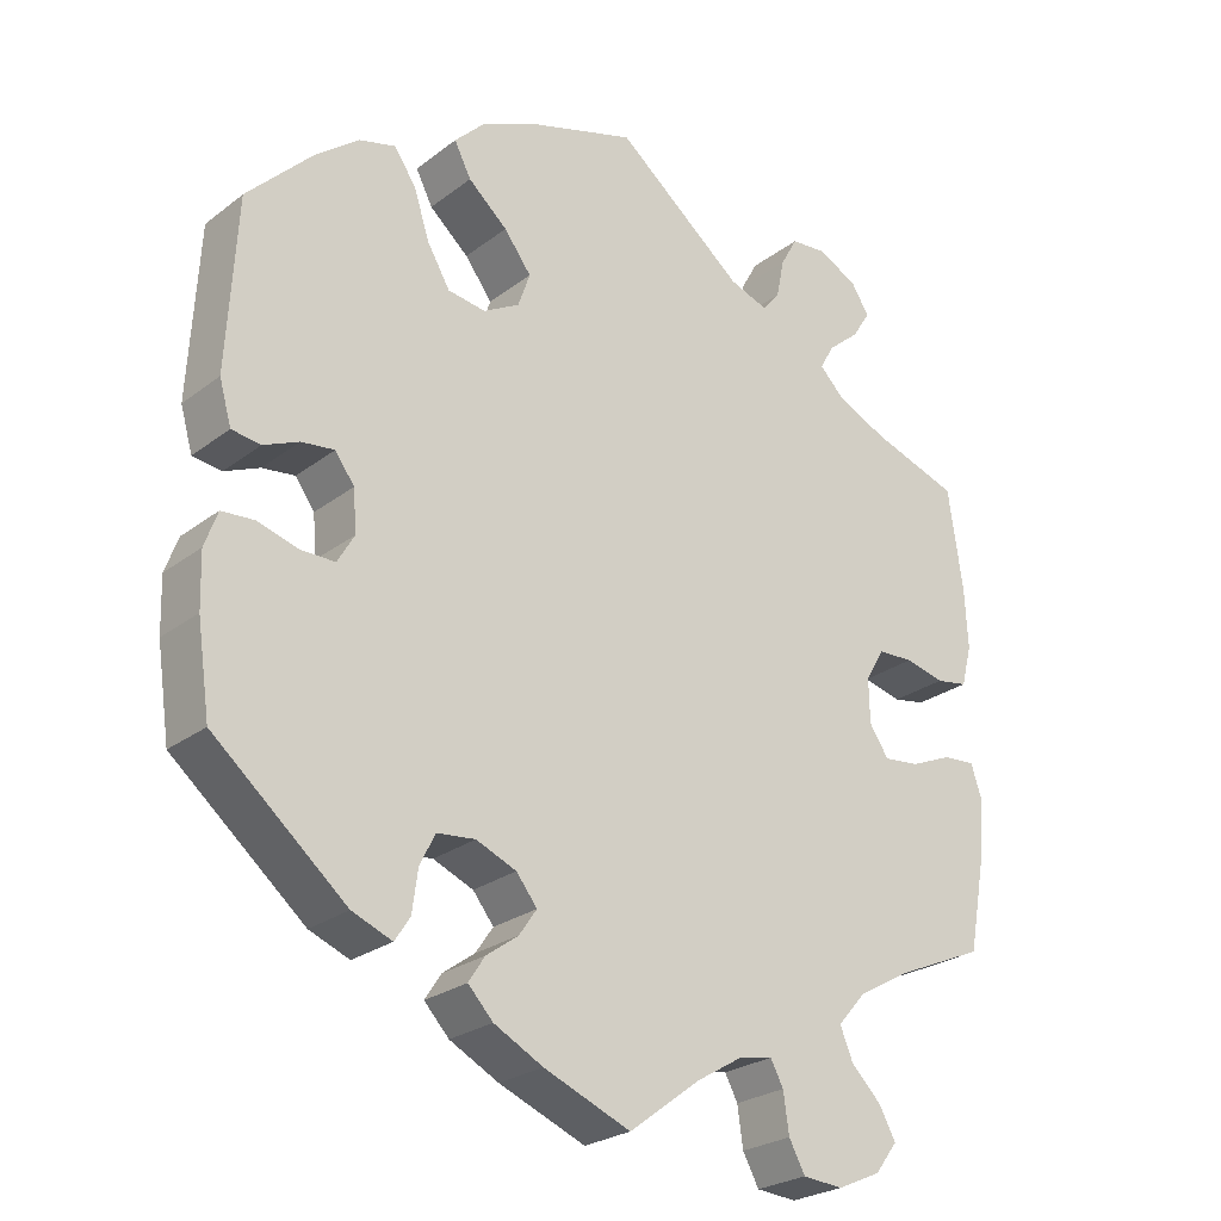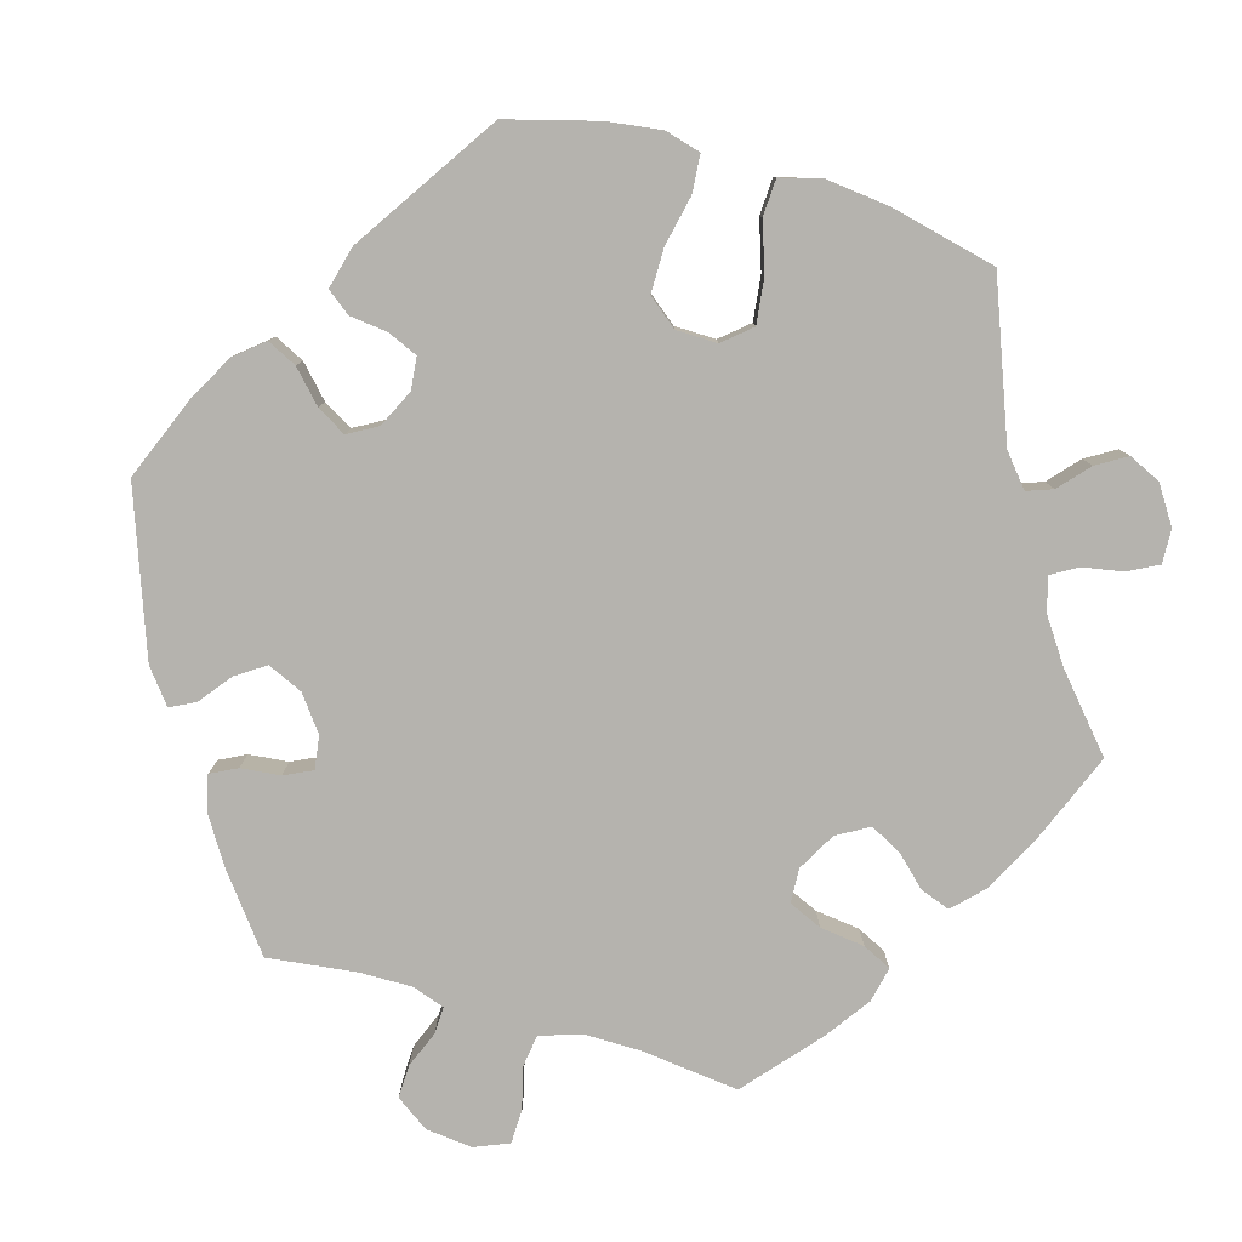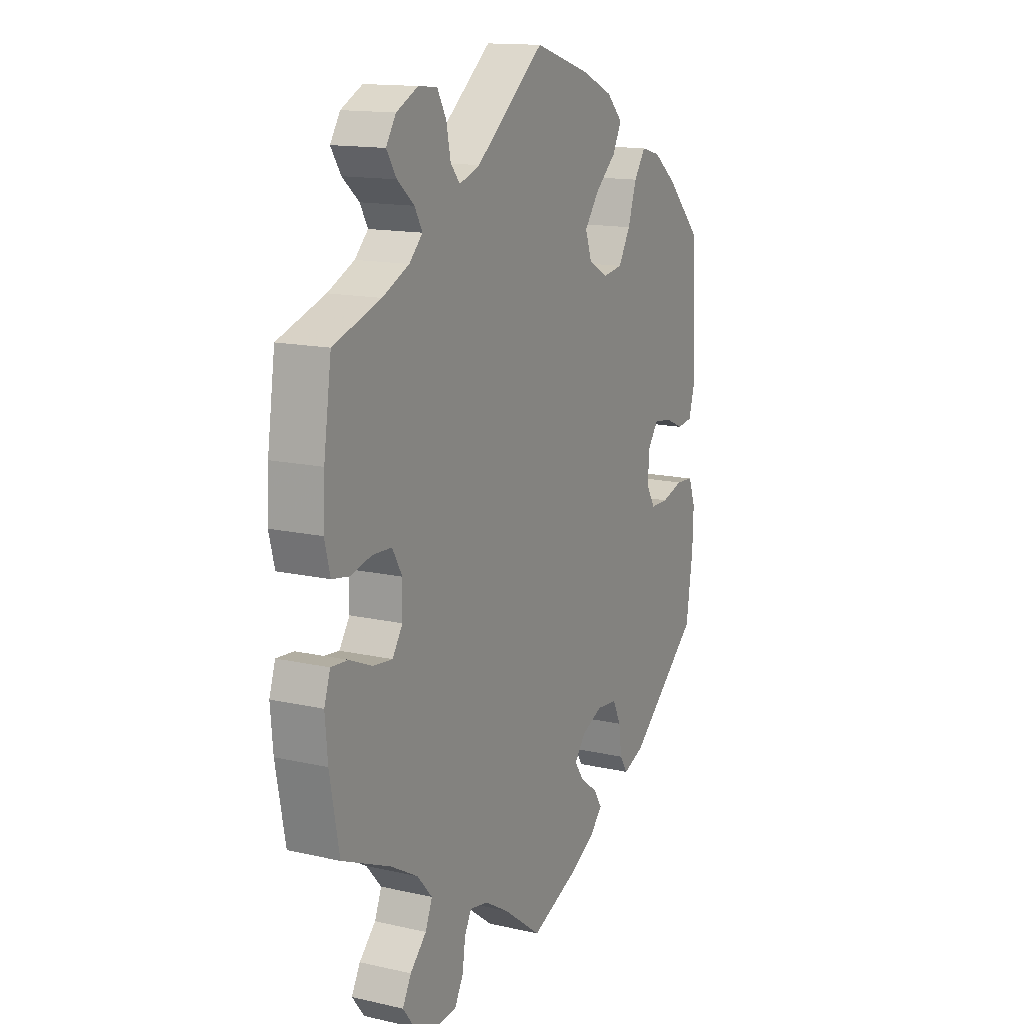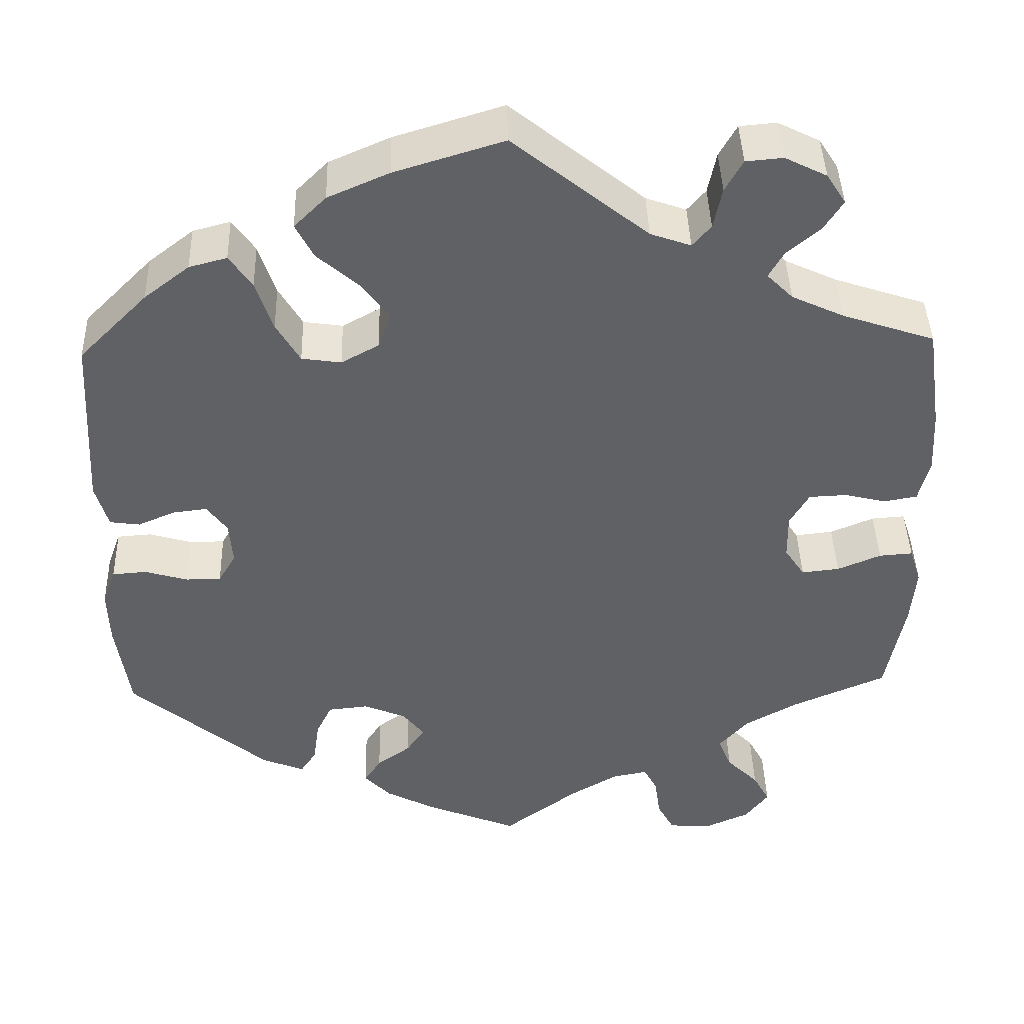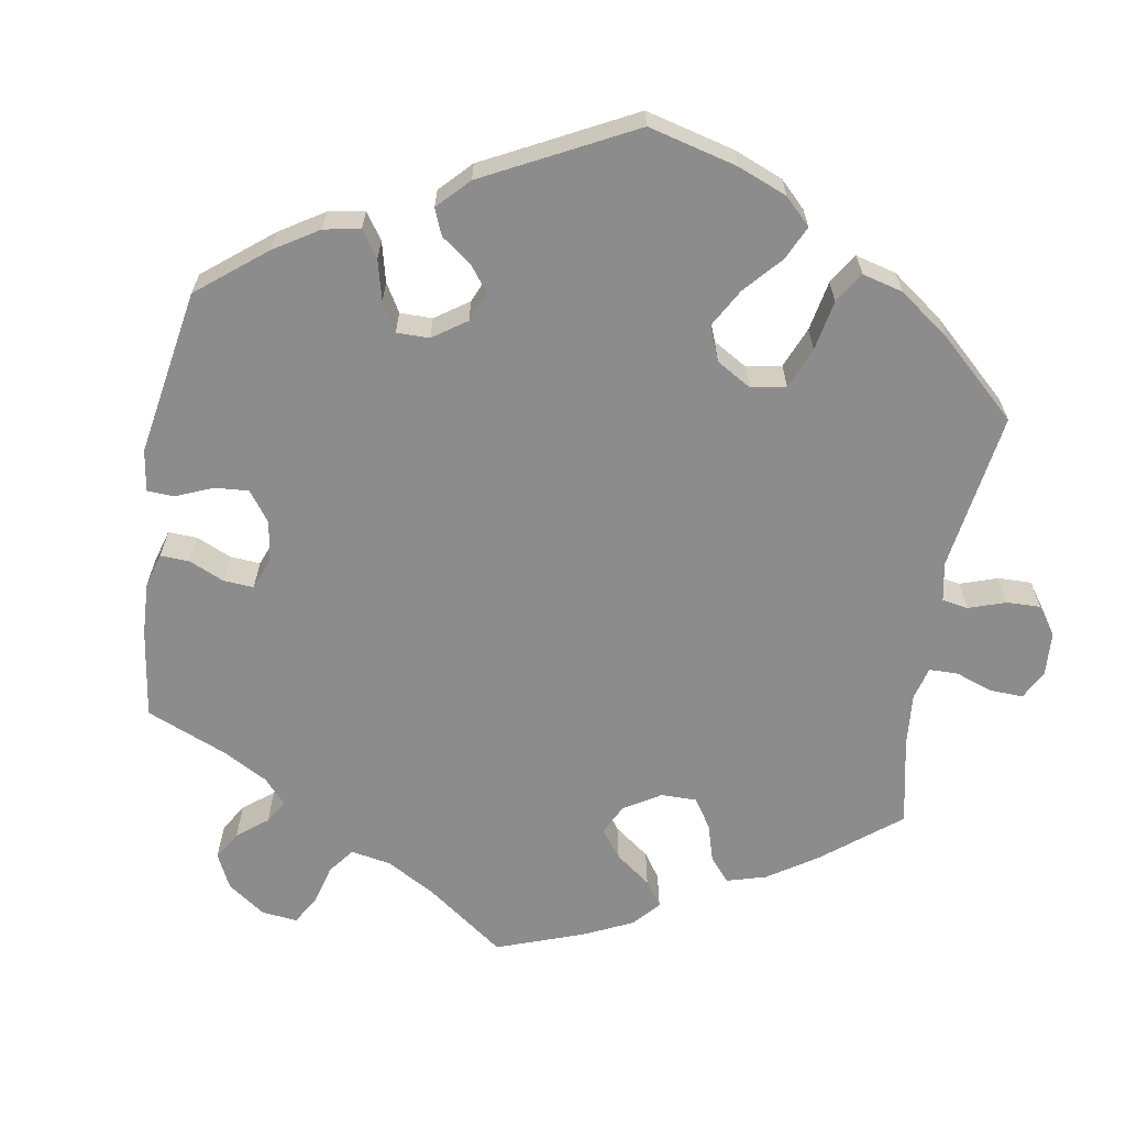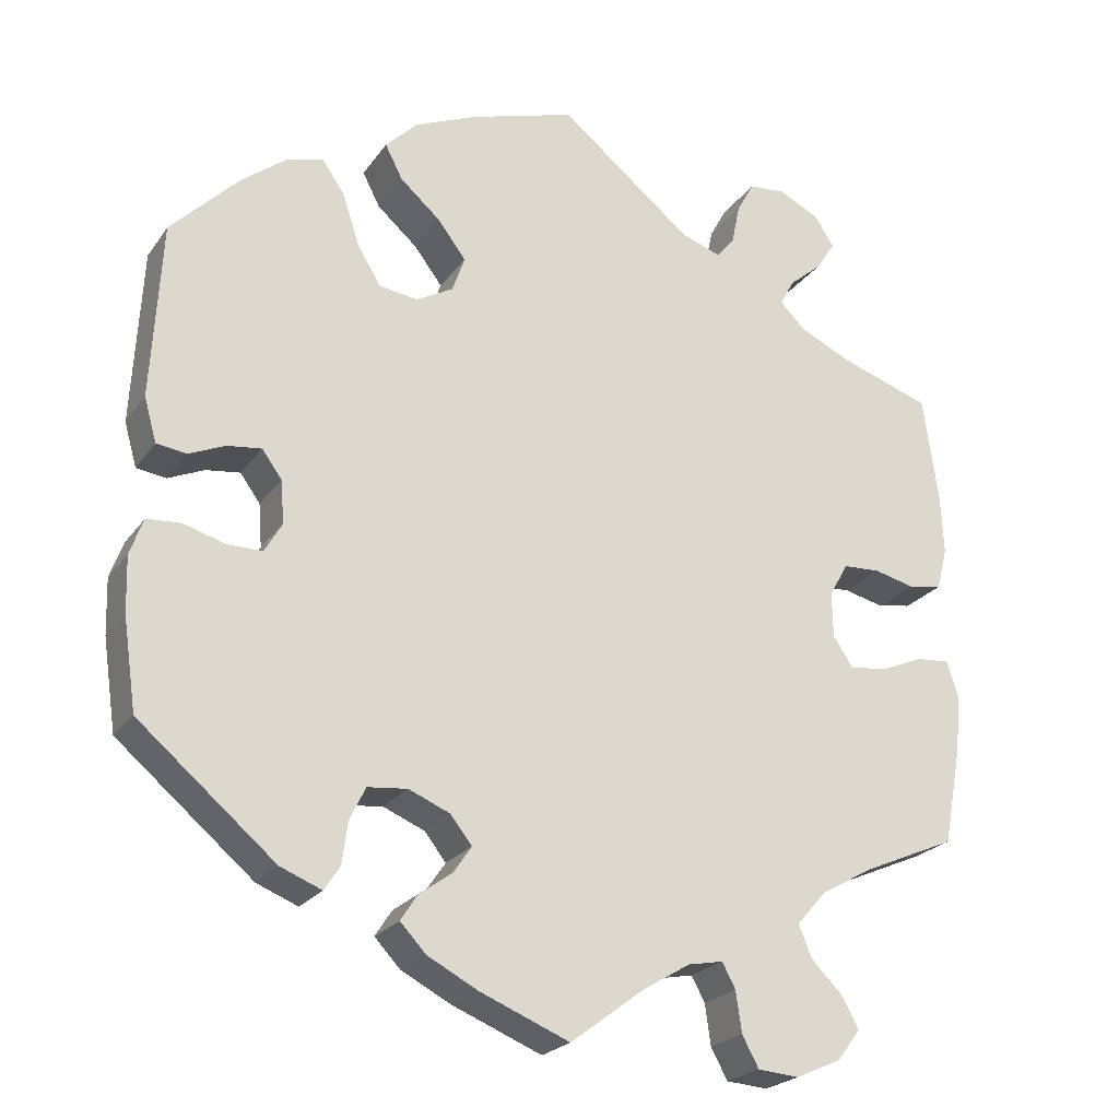
<metadata>
{"format":"obj","ext":"obj","renderer":"f3d","projection":"perspective","resolution":1024,"background":"white","views":[{"elev":-25.3,"azim":-39.6,"up":"+Z"},{"elev":-80.0,"azim":-46.3,"up":"+Y"},{"elev":14.3,"azim":116.6,"up":"+Z"},{"elev":42.5,"azim":-1.7,"up":"+Z"},{"elev":-64.3,"azim":-69.3,"up":"+Y"},{"elev":-23.0,"azim":-26.2,"up":"+Z"}]}
</metadata>
<code>
v -0.418 0.07 0.372
v -0.364 0.07 0.414
v -0.319 0.07 0.426
v -0.292 0.07 0.387
v -0.272 0.07 0.326
v -0.244 0.07 0.278
v -0.197 0.07 0.271
v -0.152 0.07 0.296
v -0.137 0.07 0.339
v -0.171 0.07 0.384
v -0.22 0.07 0.427
v -0.241 0.07 0.468
v -0.203 0.07 0.506
v -0.13 0.07 0.538
v 0 0.07 0.578
v 0.16 0.07 0.449
v 0.208 0.07 0.432
v 0.23 0.07 0.458
v 0.24 0.07 0.507
v 0.261 0.07 0.545
v 0.305 0.07 0.549
v 0.355 0.07 0.524
v 0.378 0.07 0.488
v 0.355 0.07 0.452
v 0.316 0.07 0.419
v 0.298 0.07 0.387
v 0.329 0.07 0.356
v 0.391 0.07 0.327
v 0.501 0.07 0.29
v 0.519 0.07 0.165
v 0.523 0.07 0.09
v 0.51 0.07 0.039
v 0.47 0.07 0.032
v 0.421 0.07 0.044
v 0.376 0.07 0.042
v 0.353 0.07 0.002
v 0.354 0.07 -0.053
v 0.378 0.07 -0.089
v 0.423 0.07 -0.084
v 0.475 0.07 -0.062
v 0.515 0.07 -0.059
v 0.529 0.07 -0.102
v 0.523 0.07 -0.171
v 0.501 0.07 -0.289
v 0.388 0.07 -0.338
v 0.325 0.07 -0.374
v 0.29 0.07 -0.414
v 0.306 0.07 -0.453
v 0.344 0.07 -0.491
v 0.364 0.07 -0.528
v 0.336 0.07 -0.565
v 0.282 0.07 -0.589
v 0.232 0.07 -0.585
v 0.212 0.07 -0.548
v 0.205 0.07 -0.499
v 0.189 0.07 -0.469
v 0.147 0.07 -0.477
v 0.09 0.07 -0.511
v 0.001 0.07 -0.578
v -0.107 0.07 -0.534
v -0.168 0.07 -0.502
v -0.199 0.07 -0.469
v -0.179 0.07 -0.438
v -0.139 0.07 -0.409
v -0.117 0.07 -0.377
v -0.143 0.07 -0.344
v -0.193 0.07 -0.323
v -0.241 0.07 -0.328
v -0.26 0.07 -0.367
v -0.267 0.07 -0.418
v -0.286 0.07 -0.447
v -0.336 0.07 -0.427
v -0.501 0.07 -0.288
v -0.517 0.07 -0.178
v -0.519 0.07 -0.111
v -0.503 0.07 -0.067
v -0.462 0.07 -0.064
v -0.411 0.07 -0.079
v -0.369 0.07 -0.079
v -0.348 0.07 -0.043
v -0.352 0.07 0.009
v -0.376 0.07 0.042
v -0.417 0.07 0.037
v -0.461 0.07 0.018
v -0.497 0.07 0.023
v -0.512 0.07 0.076
v -0.5 0.07 0.289
v -0.418 0 0.372
v -0.364 0 0.414
v -0.319 0 0.426
v -0.292 0 0.387
v -0.272 0 0.326
v -0.244 0 0.278
v -0.197 0 0.271
v -0.152 0 0.296
v -0.137 0 0.339
v -0.171 0 0.384
v -0.22 0 0.427
v -0.241 0 0.468
v -0.203 0 0.506
v -0.13 0 0.538
v 0 0 0.578
v 0.16 0 0.449
v 0.208 0 0.432
v 0.23 0 0.458
v 0.24 0 0.507
v 0.261 0 0.545
v 0.305 0 0.549
v 0.355 0 0.524
v 0.378 0 0.488
v 0.355 0 0.452
v 0.316 0 0.419
v 0.298 0 0.387
v 0.329 0 0.356
v 0.391 0 0.327
v 0.501 0 0.29
v 0.519 0 0.165
v 0.523 0 0.09
v 0.51 0 0.039
v 0.47 0 0.032
v 0.421 0 0.044
v 0.376 0 0.042
v 0.353 0 0.002
v 0.354 0 -0.053
v 0.378 0 -0.089
v 0.423 0 -0.084
v 0.475 0 -0.062
v 0.515 0 -0.059
v 0.529 0 -0.102
v 0.523 0 -0.171
v 0.501 0 -0.289
v 0.388 0 -0.338
v 0.325 0 -0.374
v 0.29 0 -0.414
v 0.306 0 -0.453
v 0.344 0 -0.491
v 0.364 0 -0.528
v 0.336 0 -0.565
v 0.282 0 -0.589
v 0.232 0 -0.585
v 0.212 0 -0.548
v 0.205 0 -0.499
v 0.189 0 -0.469
v 0.147 0 -0.477
v 0.09 0 -0.511
v 0.001 0 -0.578
v -0.107 0 -0.534
v -0.168 0 -0.502
v -0.199 0 -0.469
v -0.179 0 -0.438
v -0.139 0 -0.409
v -0.117 0 -0.377
v -0.143 0 -0.344
v -0.193 0 -0.323
v -0.241 0 -0.328
v -0.26 0 -0.367
v -0.267 0 -0.418
v -0.286 0 -0.447
v -0.336 0 -0.427
v -0.501 0 -0.288
v -0.517 0 -0.178
v -0.519 0 -0.111
v -0.503 0 -0.067
v -0.462 0 -0.064
v -0.411 0 -0.079
v -0.369 0 -0.079
v -0.348 0 -0.043
v -0.352 0 0.009
v -0.376 0 0.042
v -0.417 0 0.037
v -0.461 0 0.018
v -0.497 0 0.023
v -0.512 0 0.076
v -0.5 0 0.289
f 83 84 85 86
f 82 83 86 87
f 81 82 87 1
f 75 76 77 78
f 75 78 79
f 74 75 79
f 73 74 79
f 72 73 79
f 69 70 71 72
f 68 69 72 79
f 67 68 79 80
f 61 62 63 64
f 61 64 65
f 58 59 60 61
f 57 58 61 65
f 56 57 65 66
f 52 53 54 55
f 52 55 56
f 51 52 56
f 48 49 50 51
f 47 48 51 56
f 46 47 56 66
f 42 43 44 45
f 39 40 41 42
f 38 39 42 45
f 37 38 45 46
f 31 32 33 34
f 31 34 35
f 28 29 30 31
f 27 28 31 35
f 26 27 35 36
f 22 23 24 25
f 22 25 26
f 21 22 26
f 18 19 20 21
f 18 21 26
f 17 18 26 36
f 13 14 15 16
f 10 11 12 13
f 9 10 13 16
f 8 9 16 17
f 2 3 4 5
f 81 1 2 5
f 81 5 6
f 80 81 6 7
f 46 66 67 80
f 36 37 46 80
f 17 36 80
f 7 8 17 80
f 173 172 171 170
f 174 173 170 169
f 88 174 169 168
f 165 164 163 162
f 166 165 162
f 166 162 161
f 166 161 160
f 166 160 159
f 159 158 157 156
f 166 159 156 155
f 167 166 155 154
f 151 150 149 148
f 152 151 148
f 148 147 146 145
f 152 148 145 144
f 153 152 144 143
f 142 141 140 139
f 143 142 139
f 143 139 138
f 138 137 136 135
f 143 138 135 134
f 153 143 134 133
f 132 131 130 129
f 129 128 127 126
f 132 129 126 125
f 133 132 125 124
f 121 120 119 118
f 122 121 118
f 118 117 116 115
f 122 118 115 114
f 123 122 114 113
f 112 111 110 109
f 113 112 109
f 113 109 108
f 108 107 106 105
f 113 108 105
f 123 113 105 104
f 103 102 101 100
f 100 99 98 97
f 103 100 97 96
f 104 103 96 95
f 92 91 90 89
f 92 89 88 168
f 93 92 168
f 94 93 168 167
f 167 154 153 133
f 167 133 124 123
f 167 123 104
f 167 104 95 94
f 1 88 89 2
f 2 89 90 3
f 3 90 91 4
f 4 91 92 5
f 5 92 93 6
f 6 93 94 7
f 7 94 95 8
f 8 95 96 9
f 9 96 97 10
f 10 97 98 11
f 11 98 99 12
f 12 99 100 13
f 13 100 101 14
f 14 101 102 15
f 15 102 103 16
f 16 103 104 17
f 17 104 105 18
f 18 105 106 19
f 19 106 107 20
f 20 107 108 21
f 21 108 109 22
f 22 109 110 23
f 23 110 111 24
f 24 111 112 25
f 25 112 113 26
f 26 113 114 27
f 27 114 115 28
f 28 115 116 29
f 29 116 117 30
f 30 117 118 31
f 31 118 119 32
f 32 119 120 33
f 33 120 121 34
f 34 121 122 35
f 35 122 123 36
f 36 123 124 37
f 37 124 125 38
f 38 125 126 39
f 39 126 127 40
f 40 127 128 41
f 41 128 129 42
f 42 129 130 43
f 43 130 131 44
f 44 131 132 45
f 45 132 133 46
f 46 133 134 47
f 47 134 135 48
f 48 135 136 49
f 49 136 137 50
f 50 137 138 51
f 51 138 139 52
f 52 139 140 53
f 53 140 141 54
f 54 141 142 55
f 55 142 143 56
f 56 143 144 57
f 57 144 145 58
f 58 145 146 59
f 59 146 147 60
f 60 147 148 61
f 61 148 149 62
f 62 149 150 63
f 63 150 151 64
f 64 151 152 65
f 65 152 153 66
f 66 153 154 67
f 67 154 155 68
f 68 155 156 69
f 69 156 157 70
f 70 157 158 71
f 71 158 159 72
f 72 159 160 73
f 73 160 161 74
f 74 161 162 75
f 75 162 163 76
f 76 163 164 77
f 77 164 165 78
f 78 165 166 79
f 79 166 167 80
f 80 167 168 81
f 81 168 169 82
f 82 169 170 83
f 83 170 171 84
f 84 171 172 85
f 85 172 173 86
f 86 173 174 87
f 87 174 88 1

</code>
